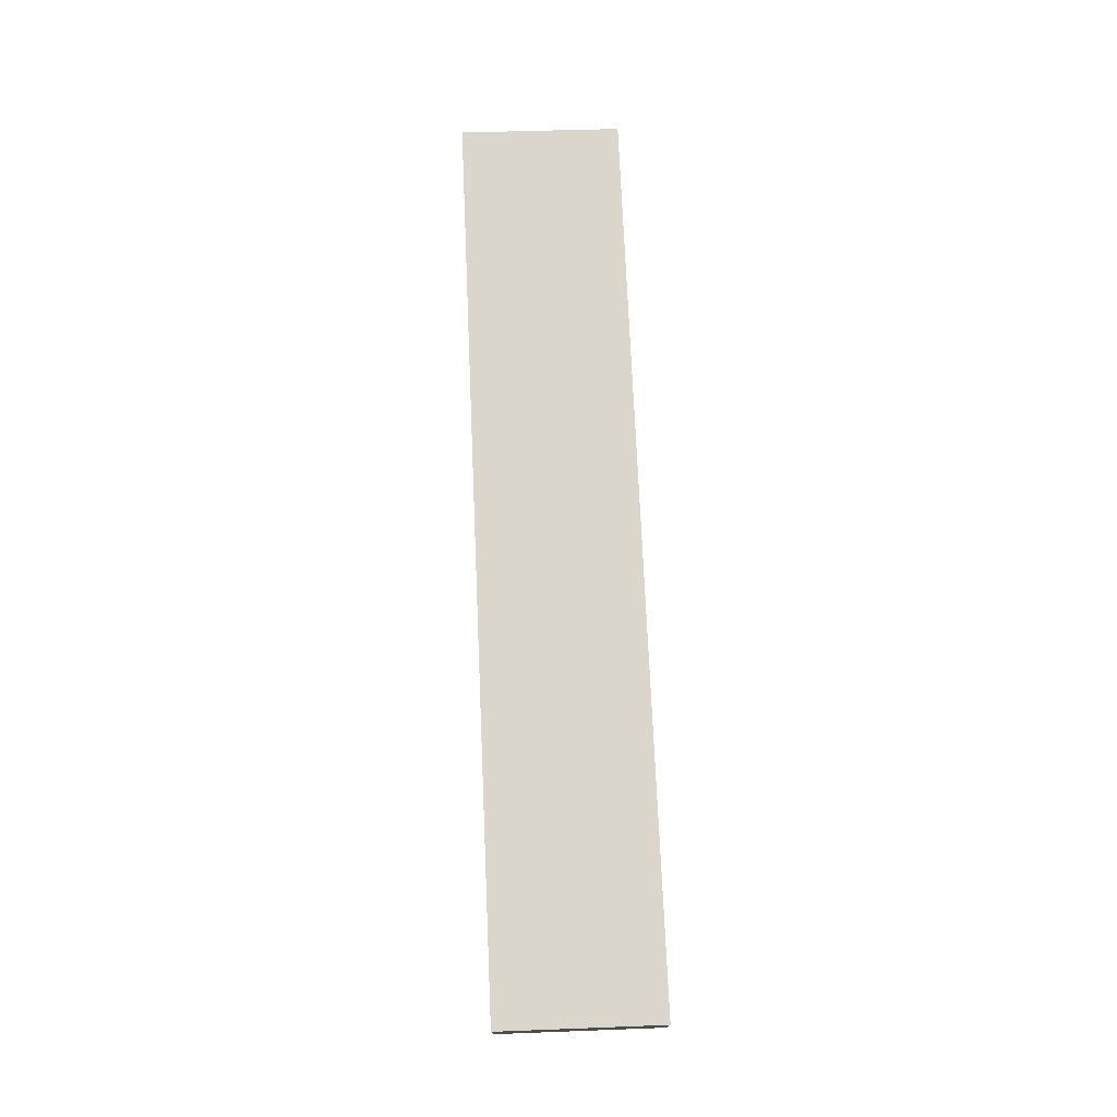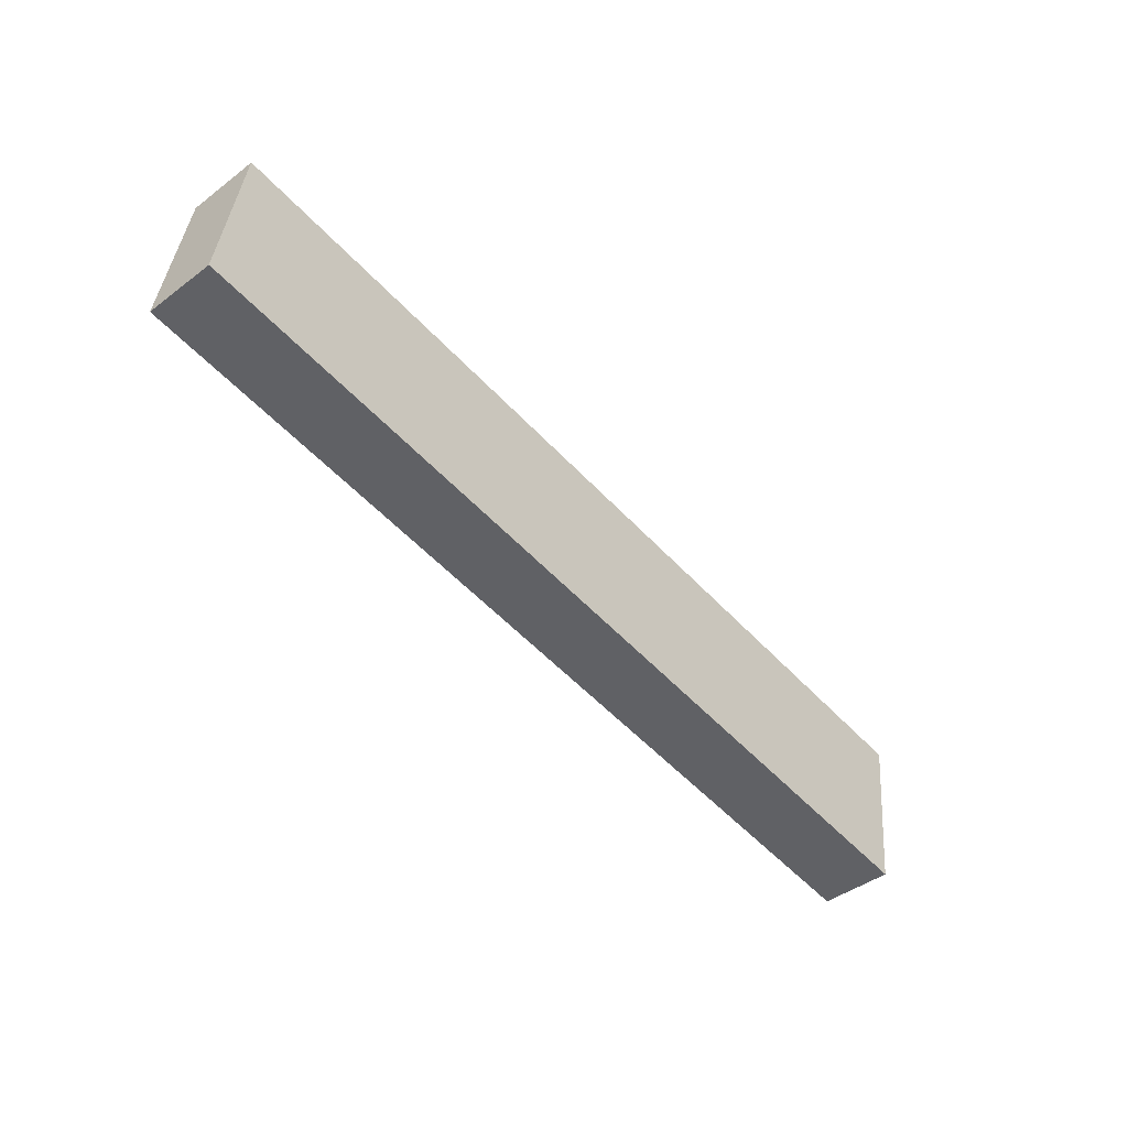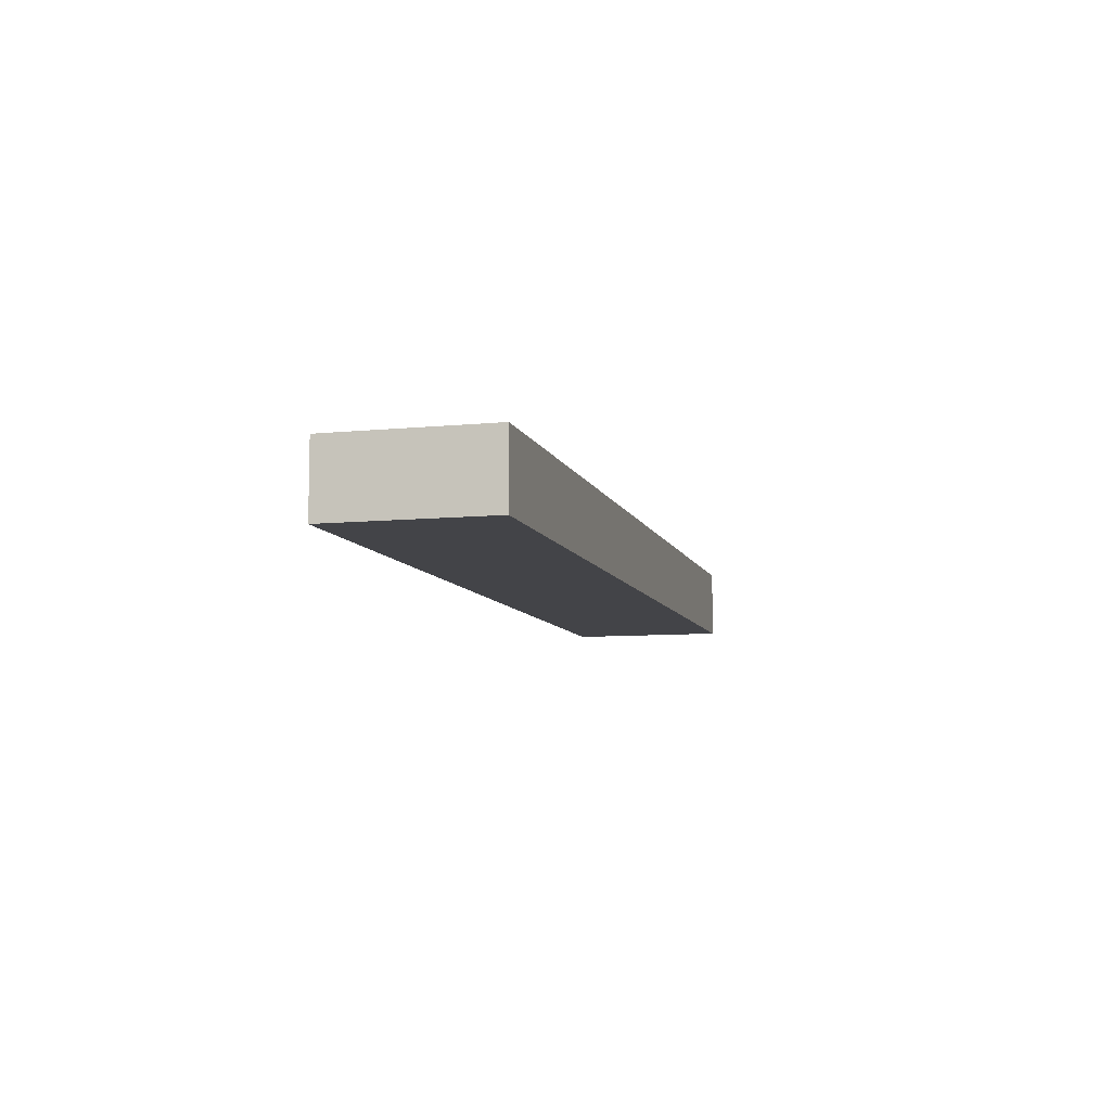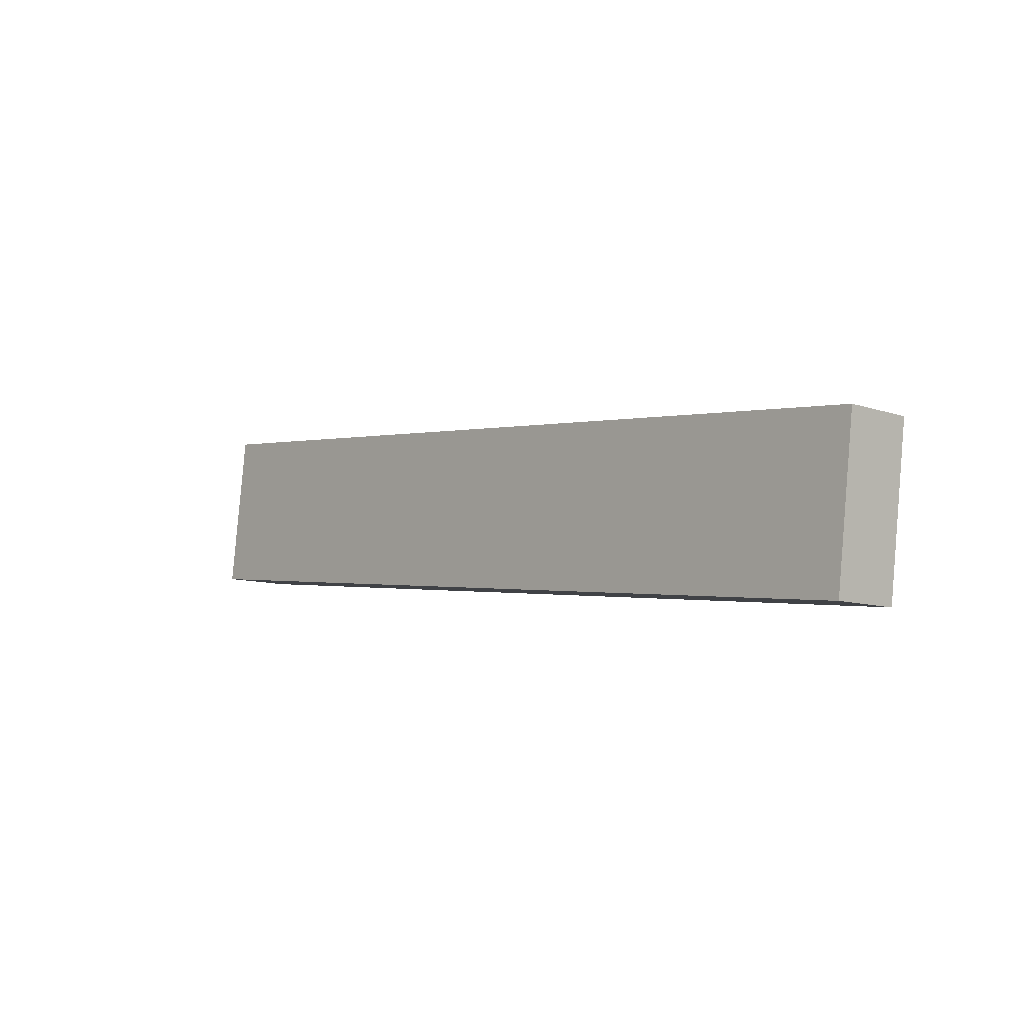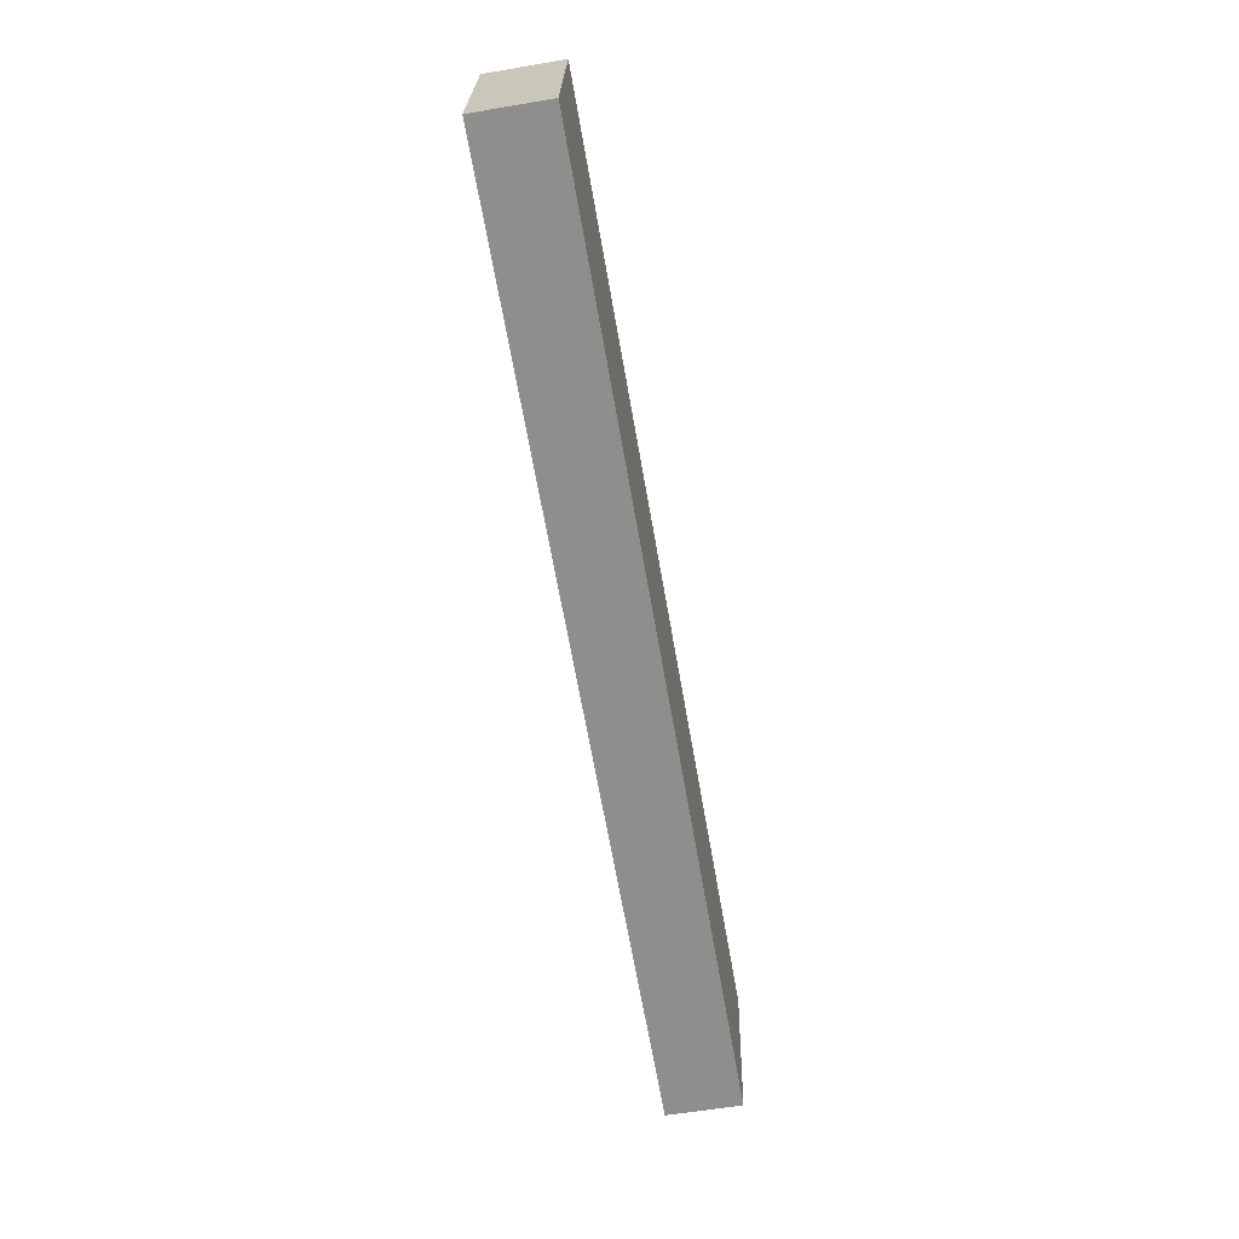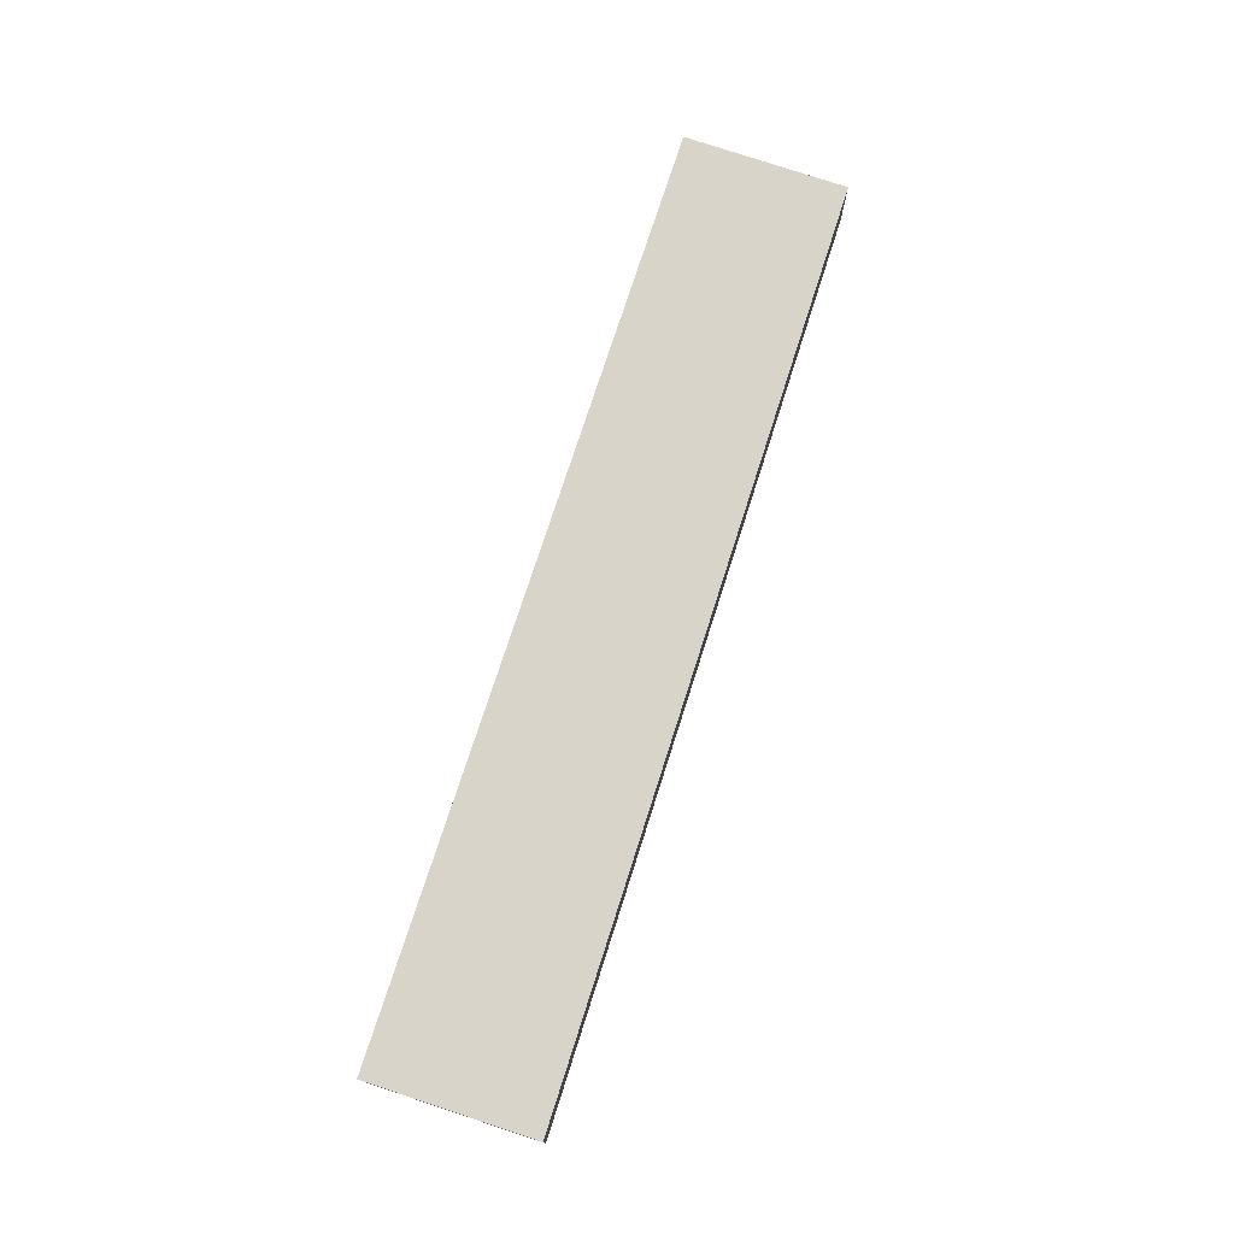
<metadata>
{"format":"obj","ext":"obj","renderer":"f3d","projection":"perspective","resolution":1024,"background":"white","views":[{"elev":74.0,"azim":-99.1,"up":"+Y"},{"elev":-43.7,"azim":131.5,"up":"+Z"},{"elev":-8.2,"azim":97.8,"up":"+Y"},{"elev":-9.5,"azim":-131.8,"up":"+Z"},{"elev":-58.5,"azim":99.9,"up":"+Z"},{"elev":74.9,"azim":-78.8,"up":"+Y"}]}
</metadata>
<code>
v  0.746 2.69 -6.12
v  34.03 2.69 3.917
v  34.84 2.69 -2.146
v  0 2.69 1.647e-16
v  34.84 1.314e-16 -2.146
v  0.746 3.747e-16 -6.12
v  0 0 0
v  34.03 -2.398e-16 3.917
g defaultobject
f 1 2 3
f 2 1 4
f 5 1 3
f 1 5 6
f 6 4 1
f 4 6 7
f 7 2 4
f 2 7 8
f 8 3 2
f 3 8 5
f 8 6 5
f 6 8 7

</code>
